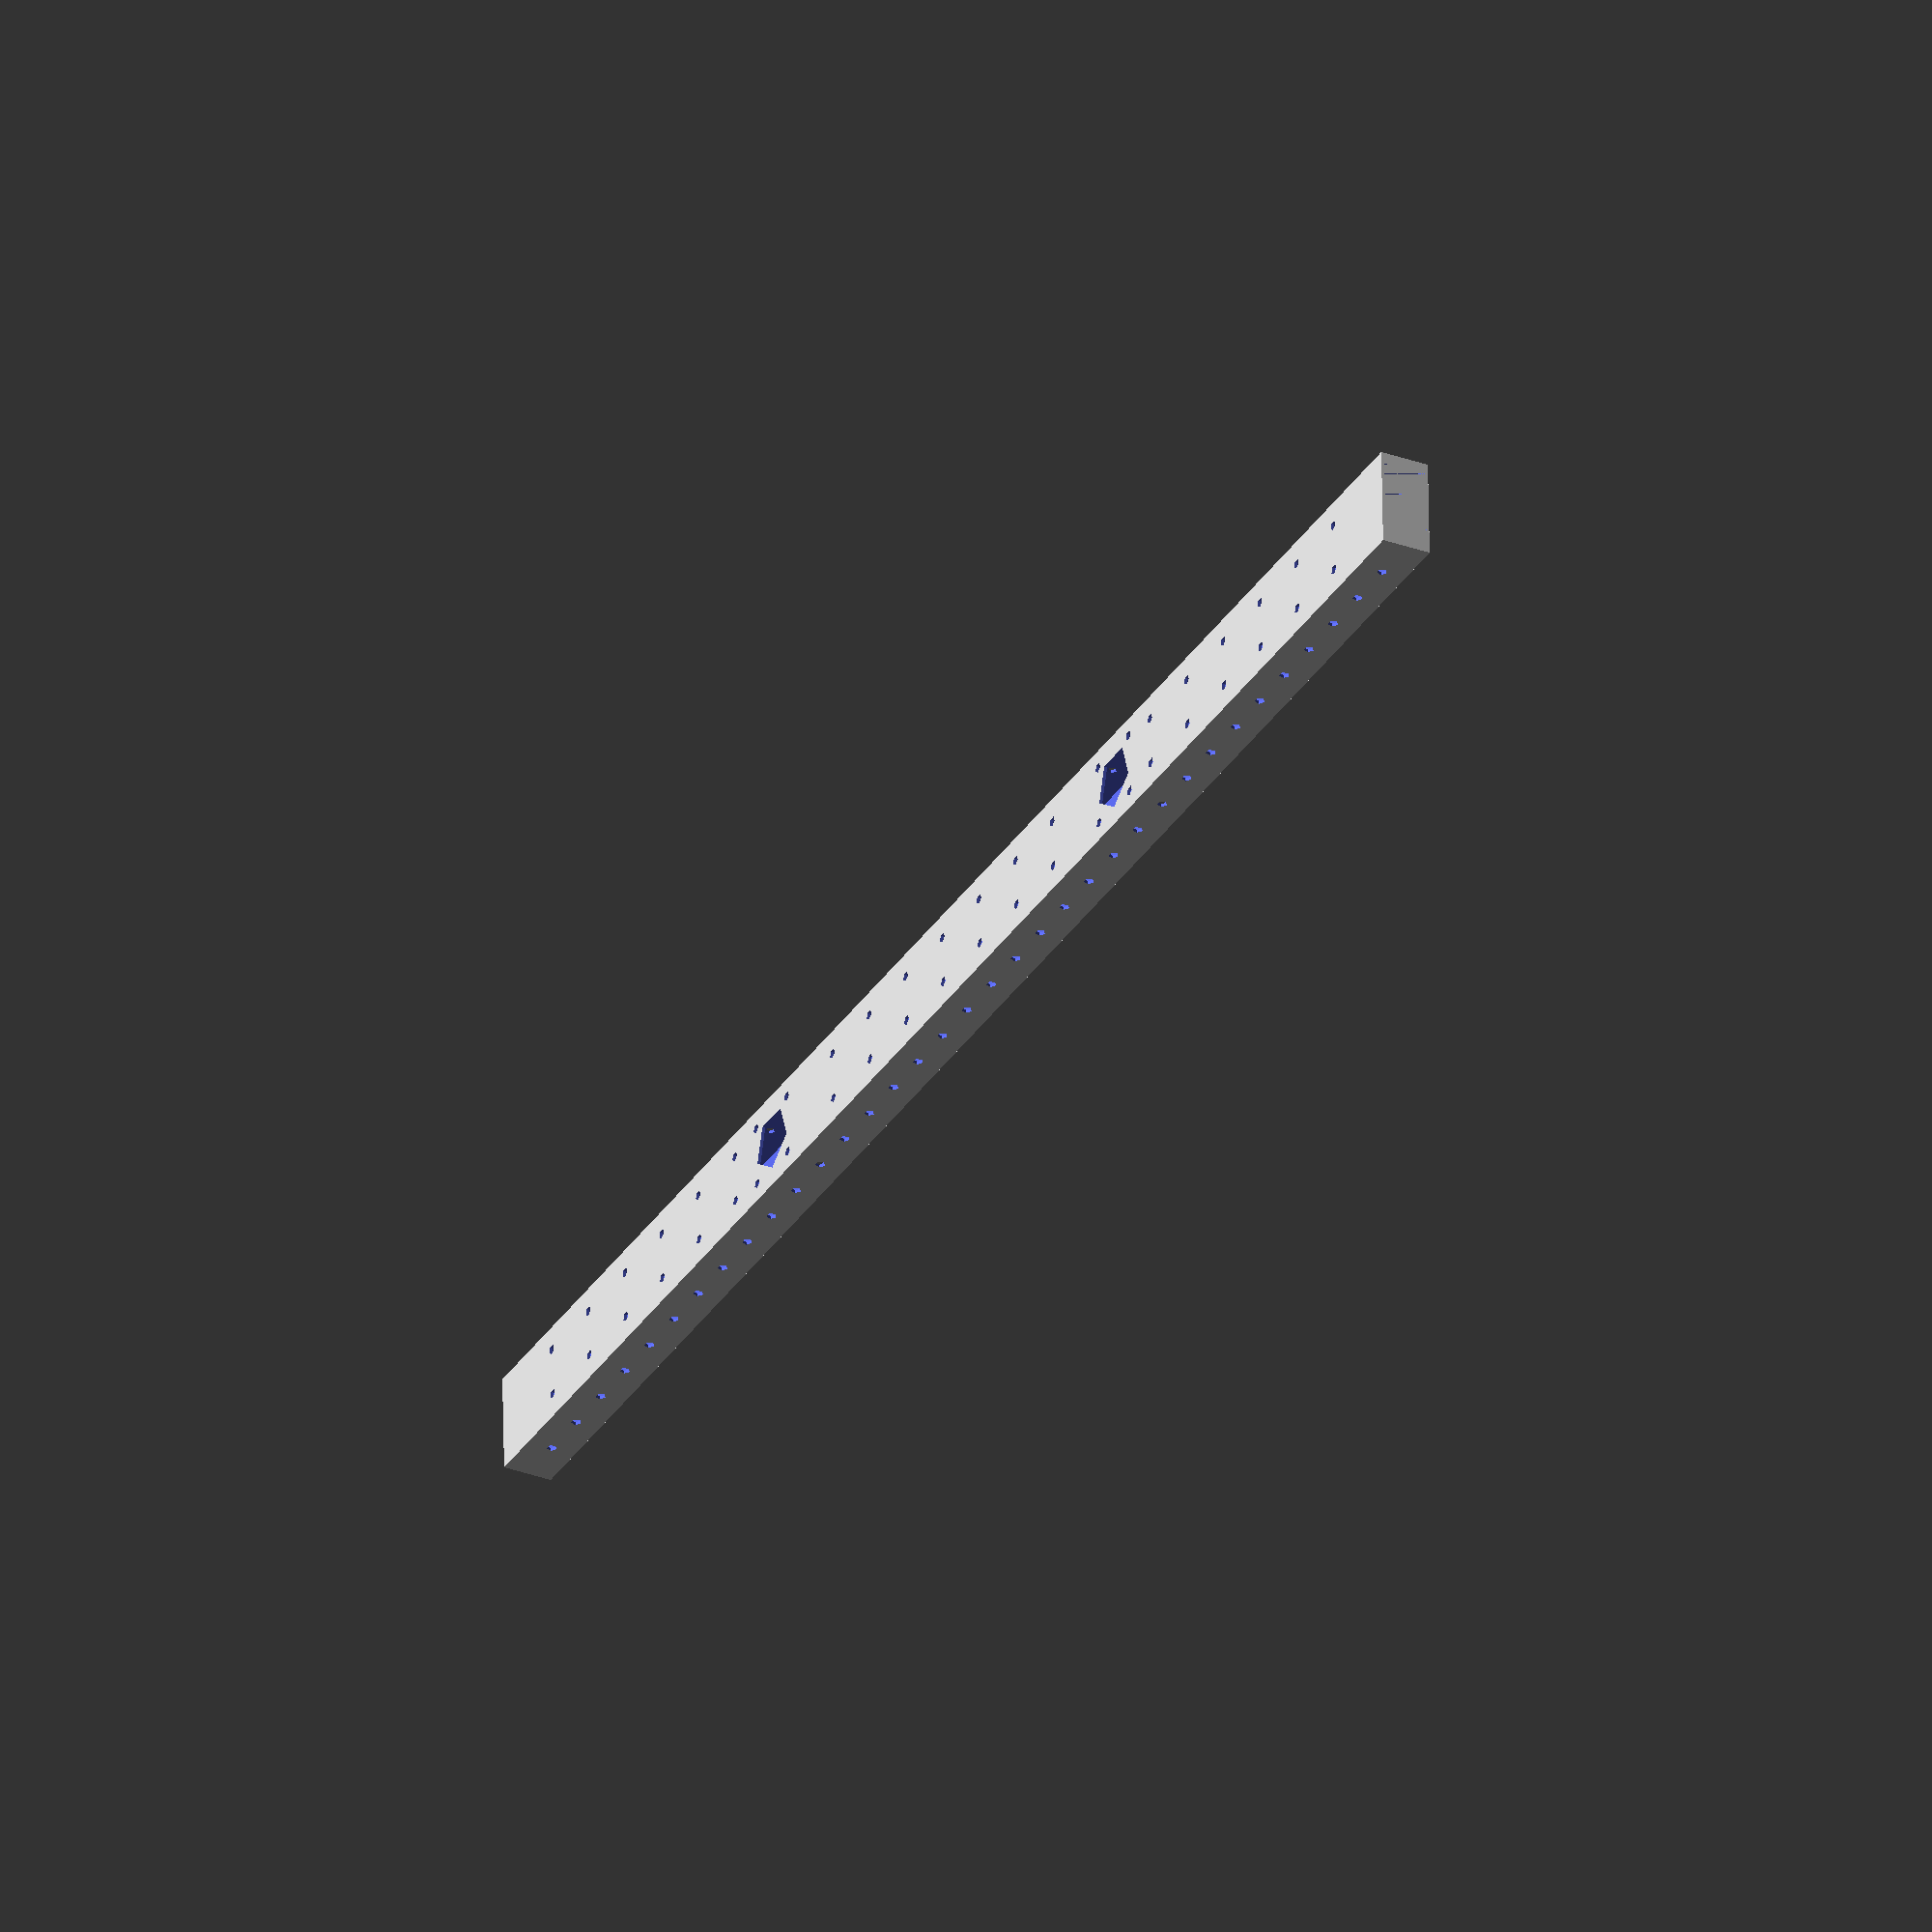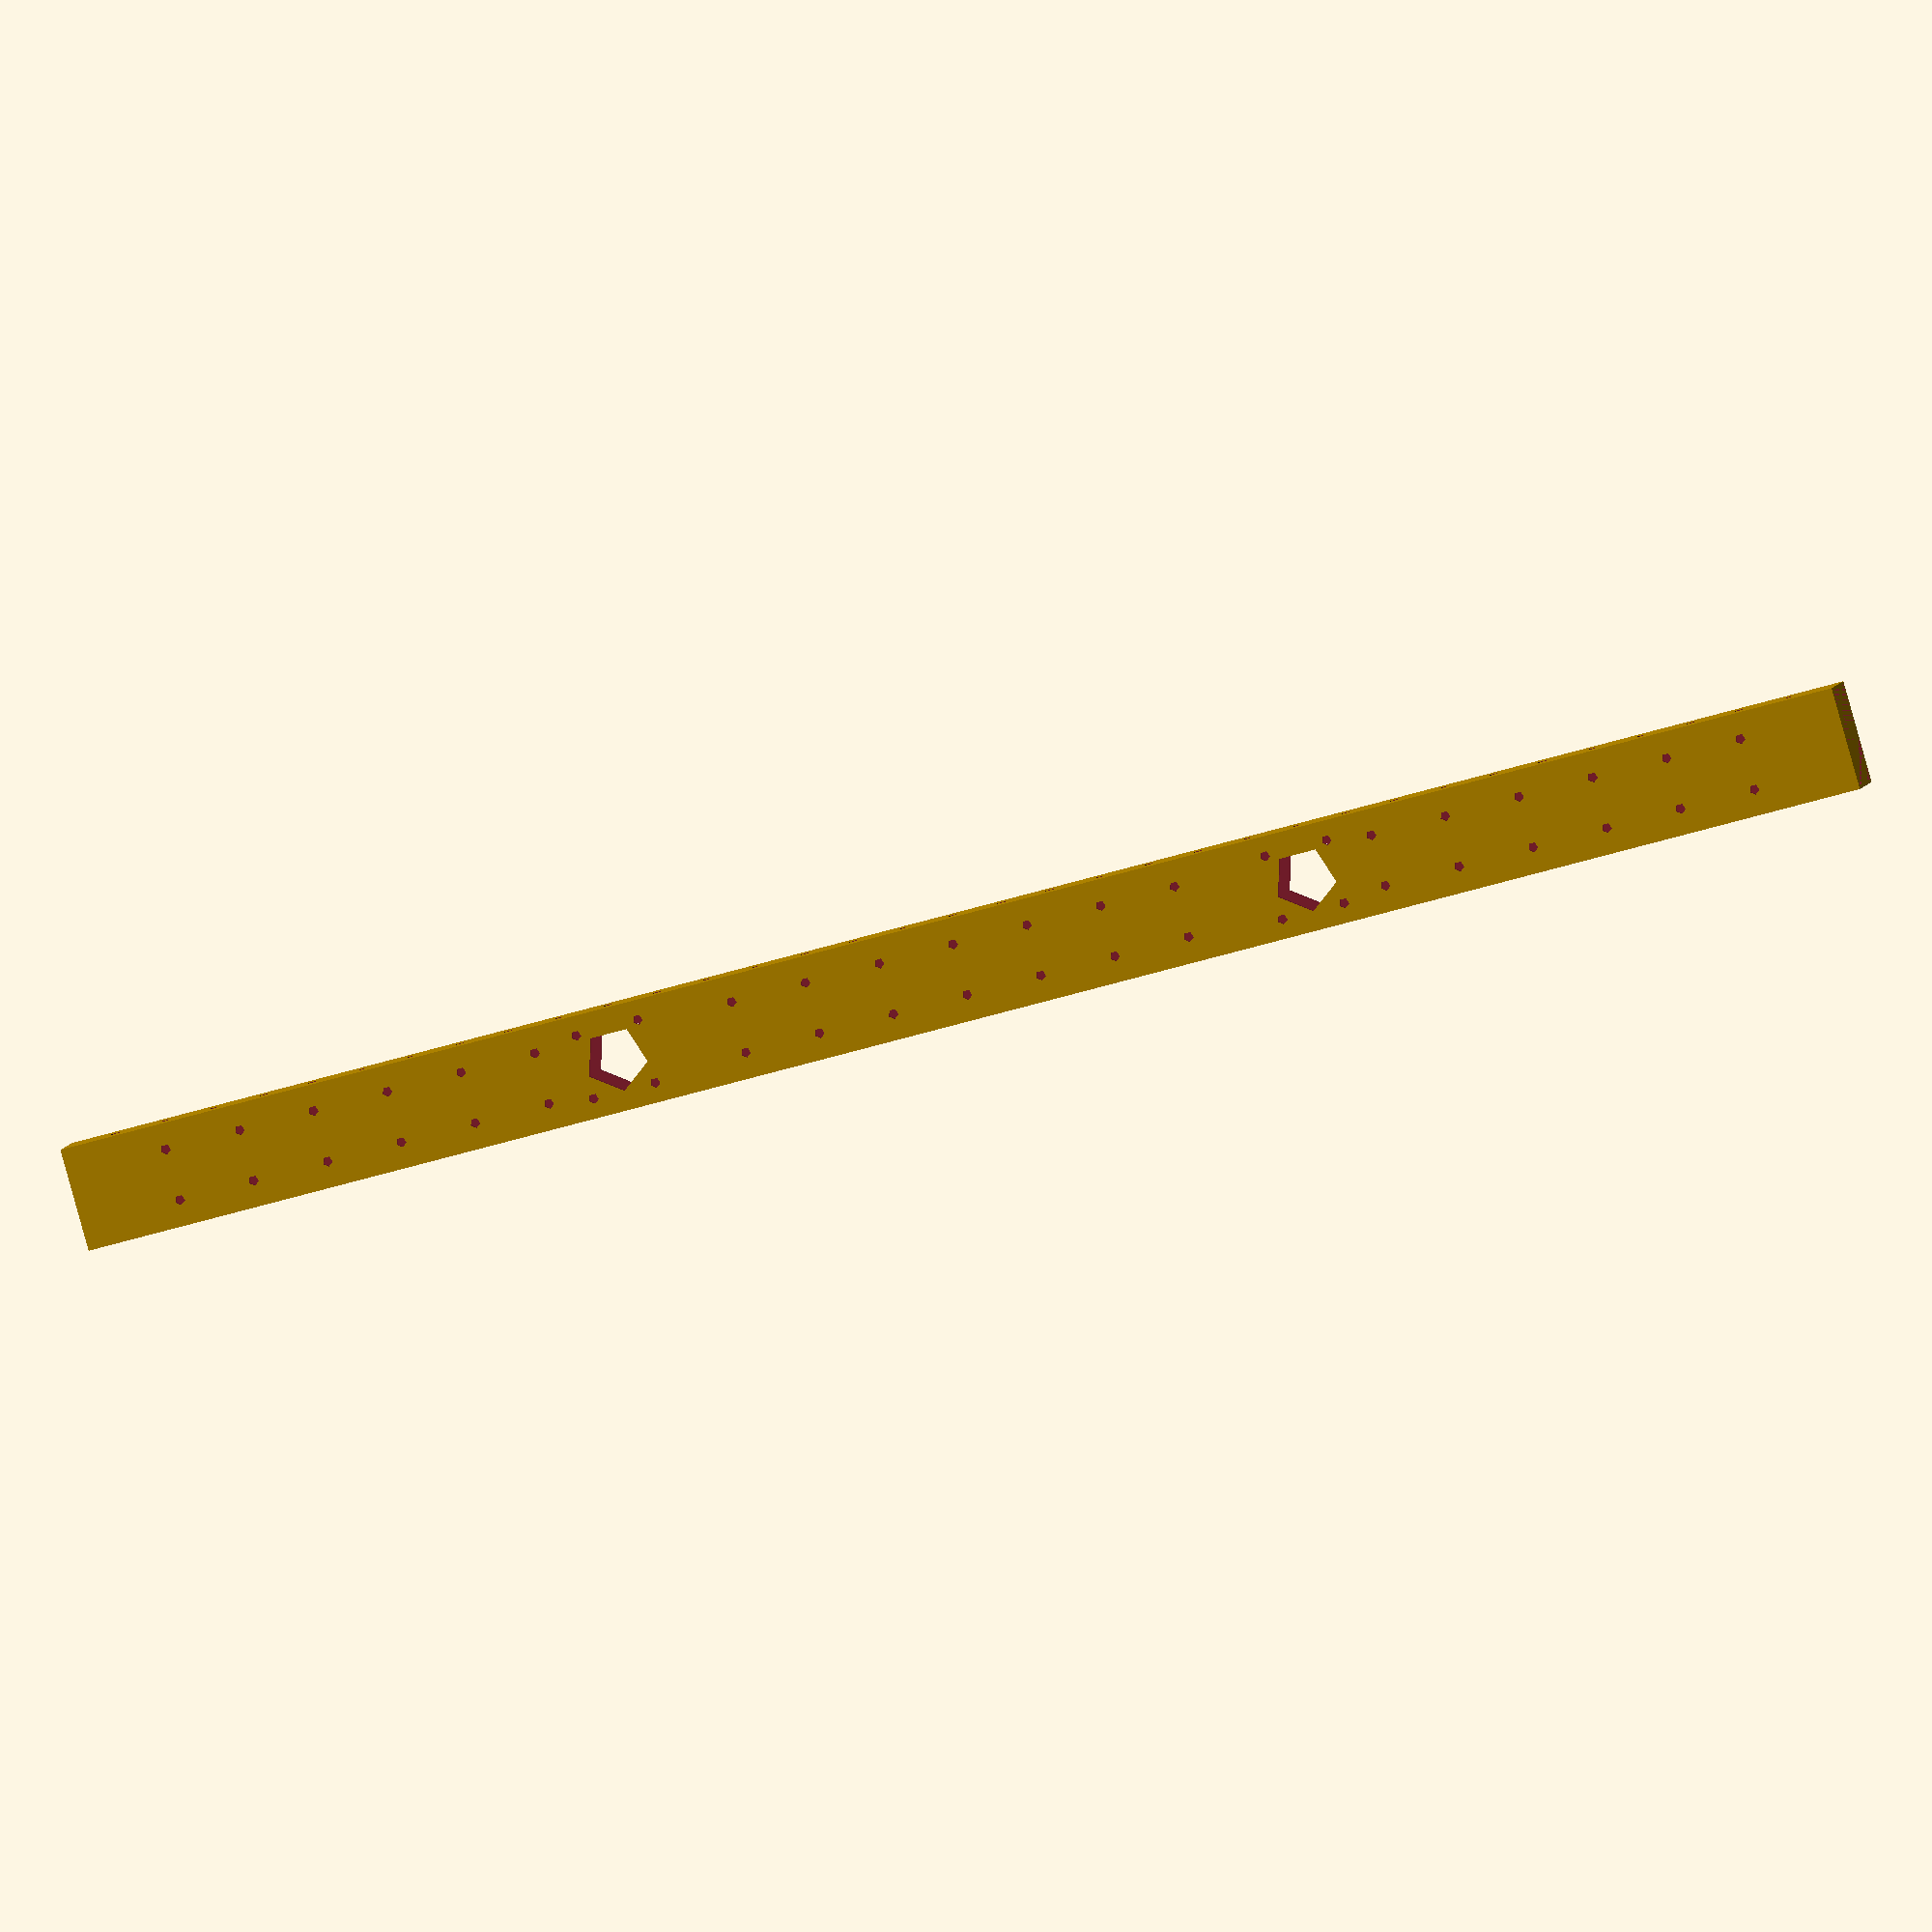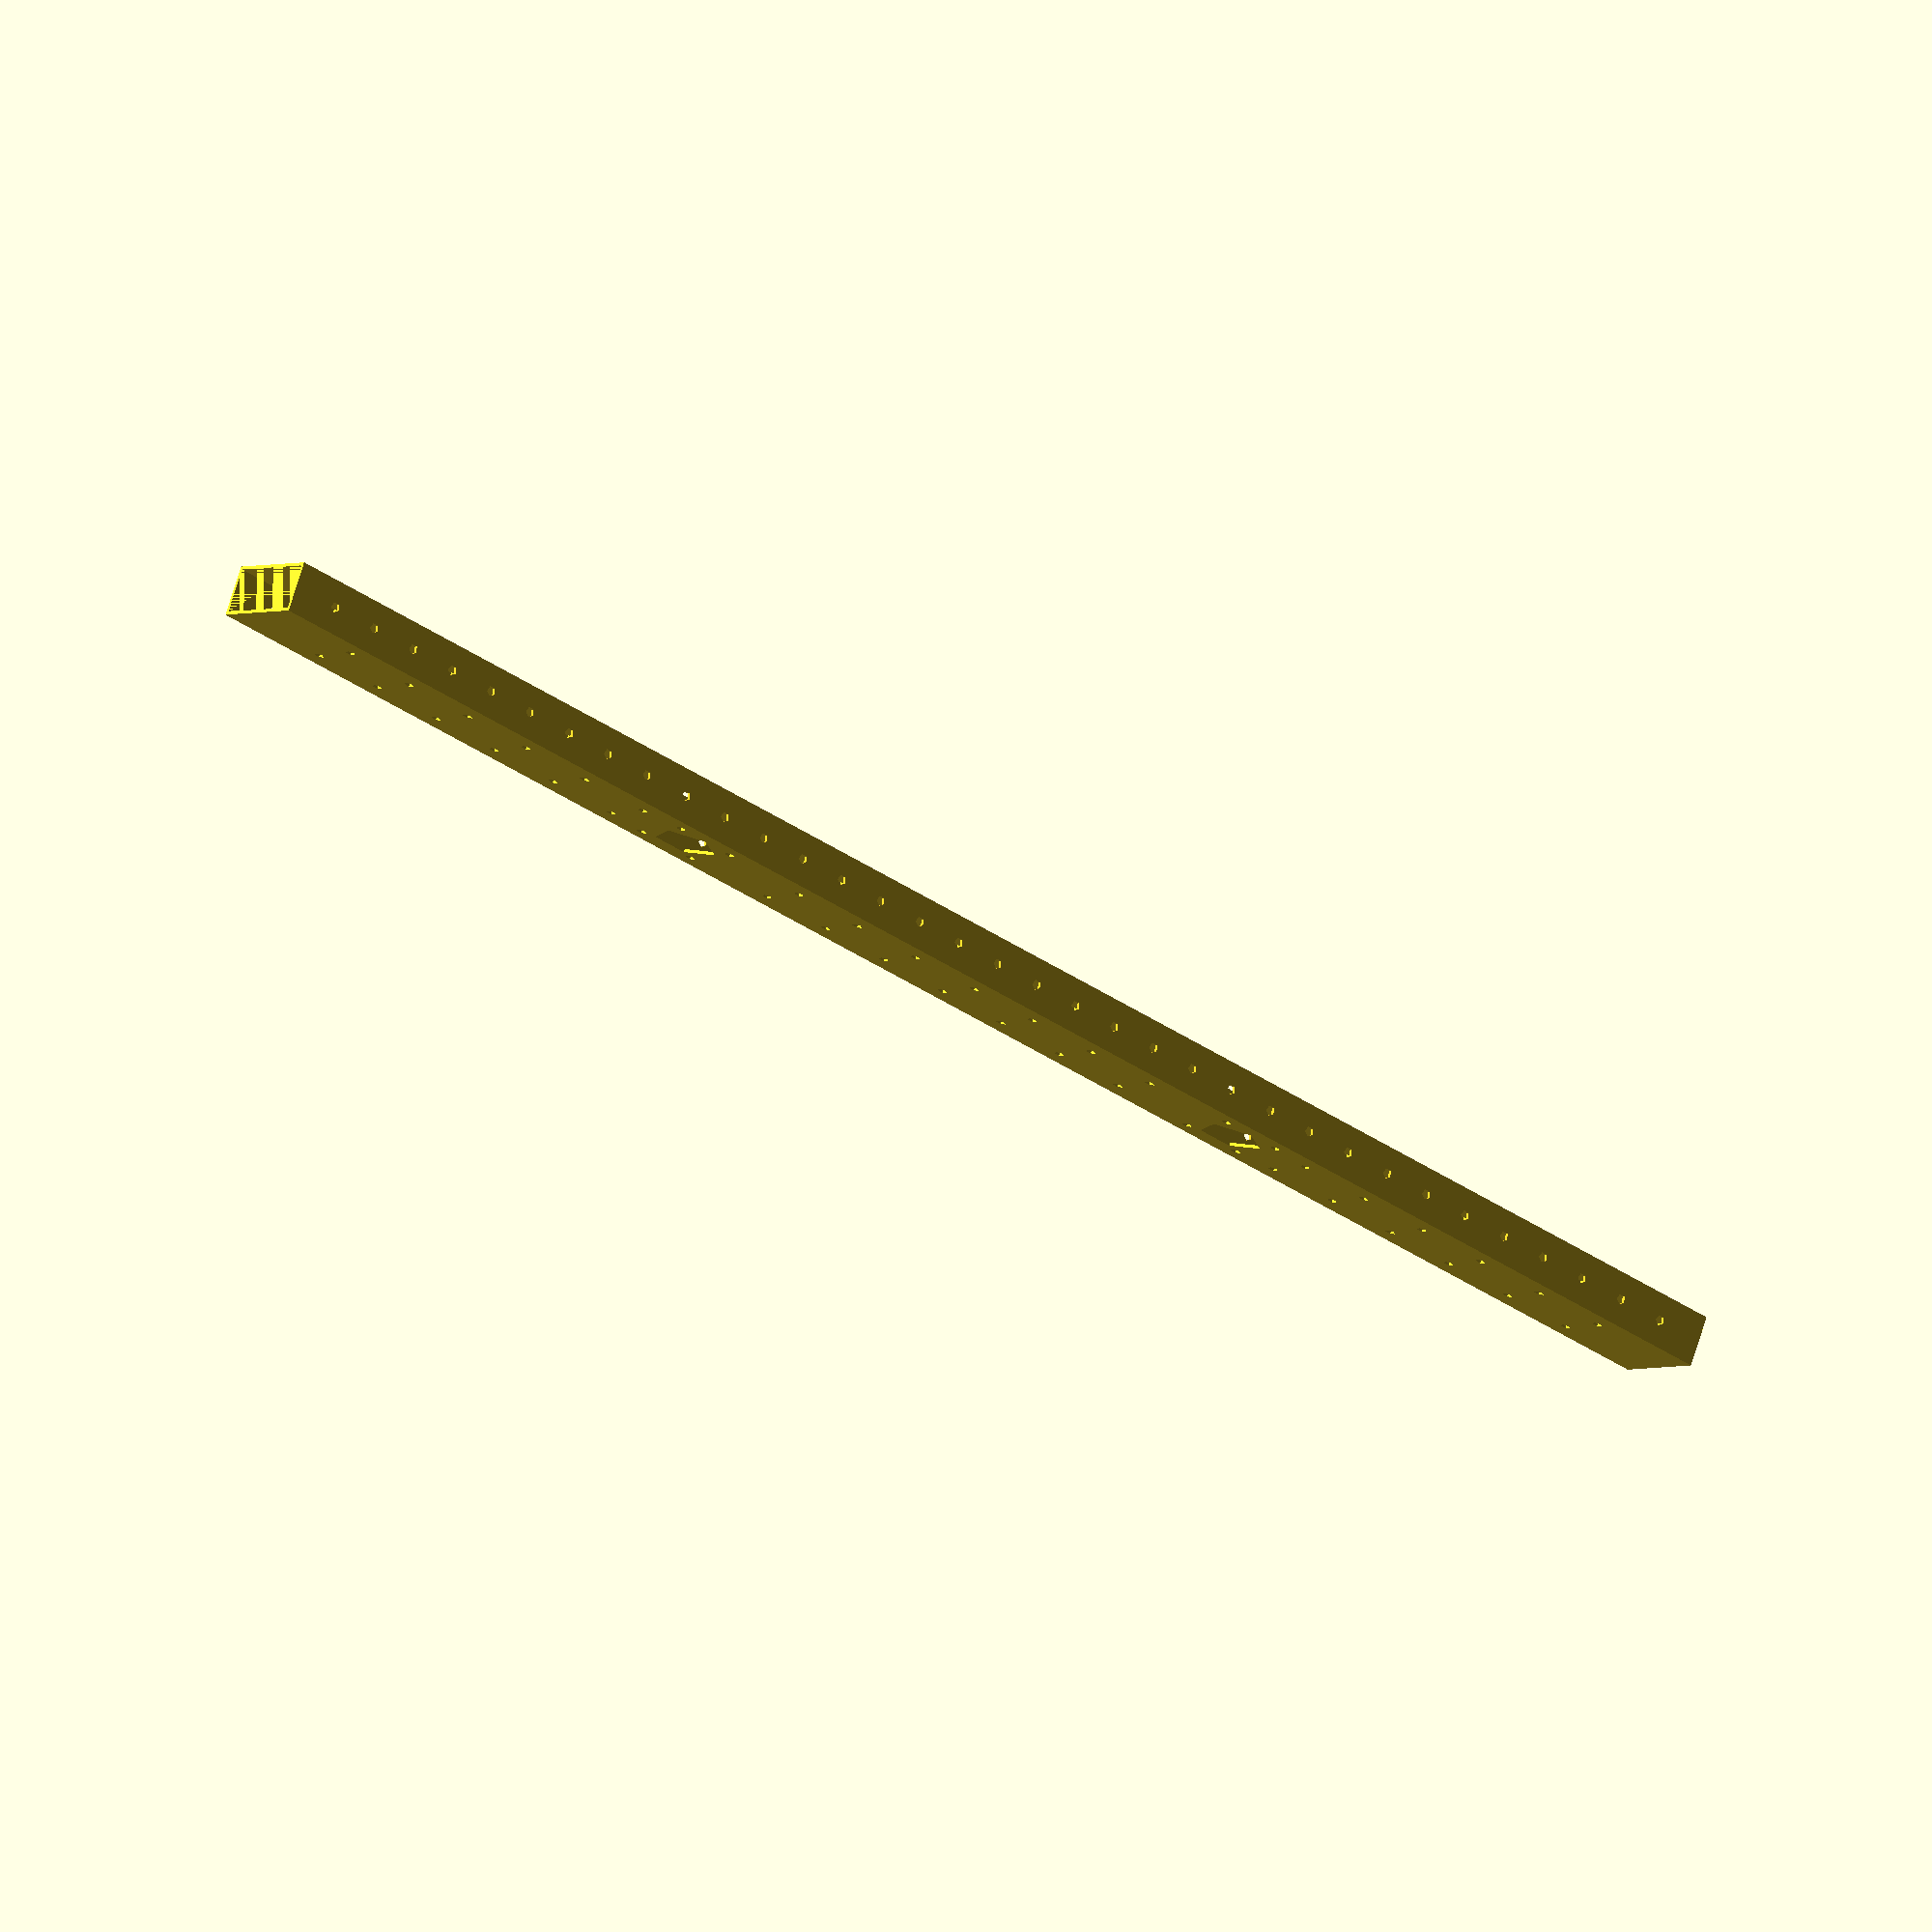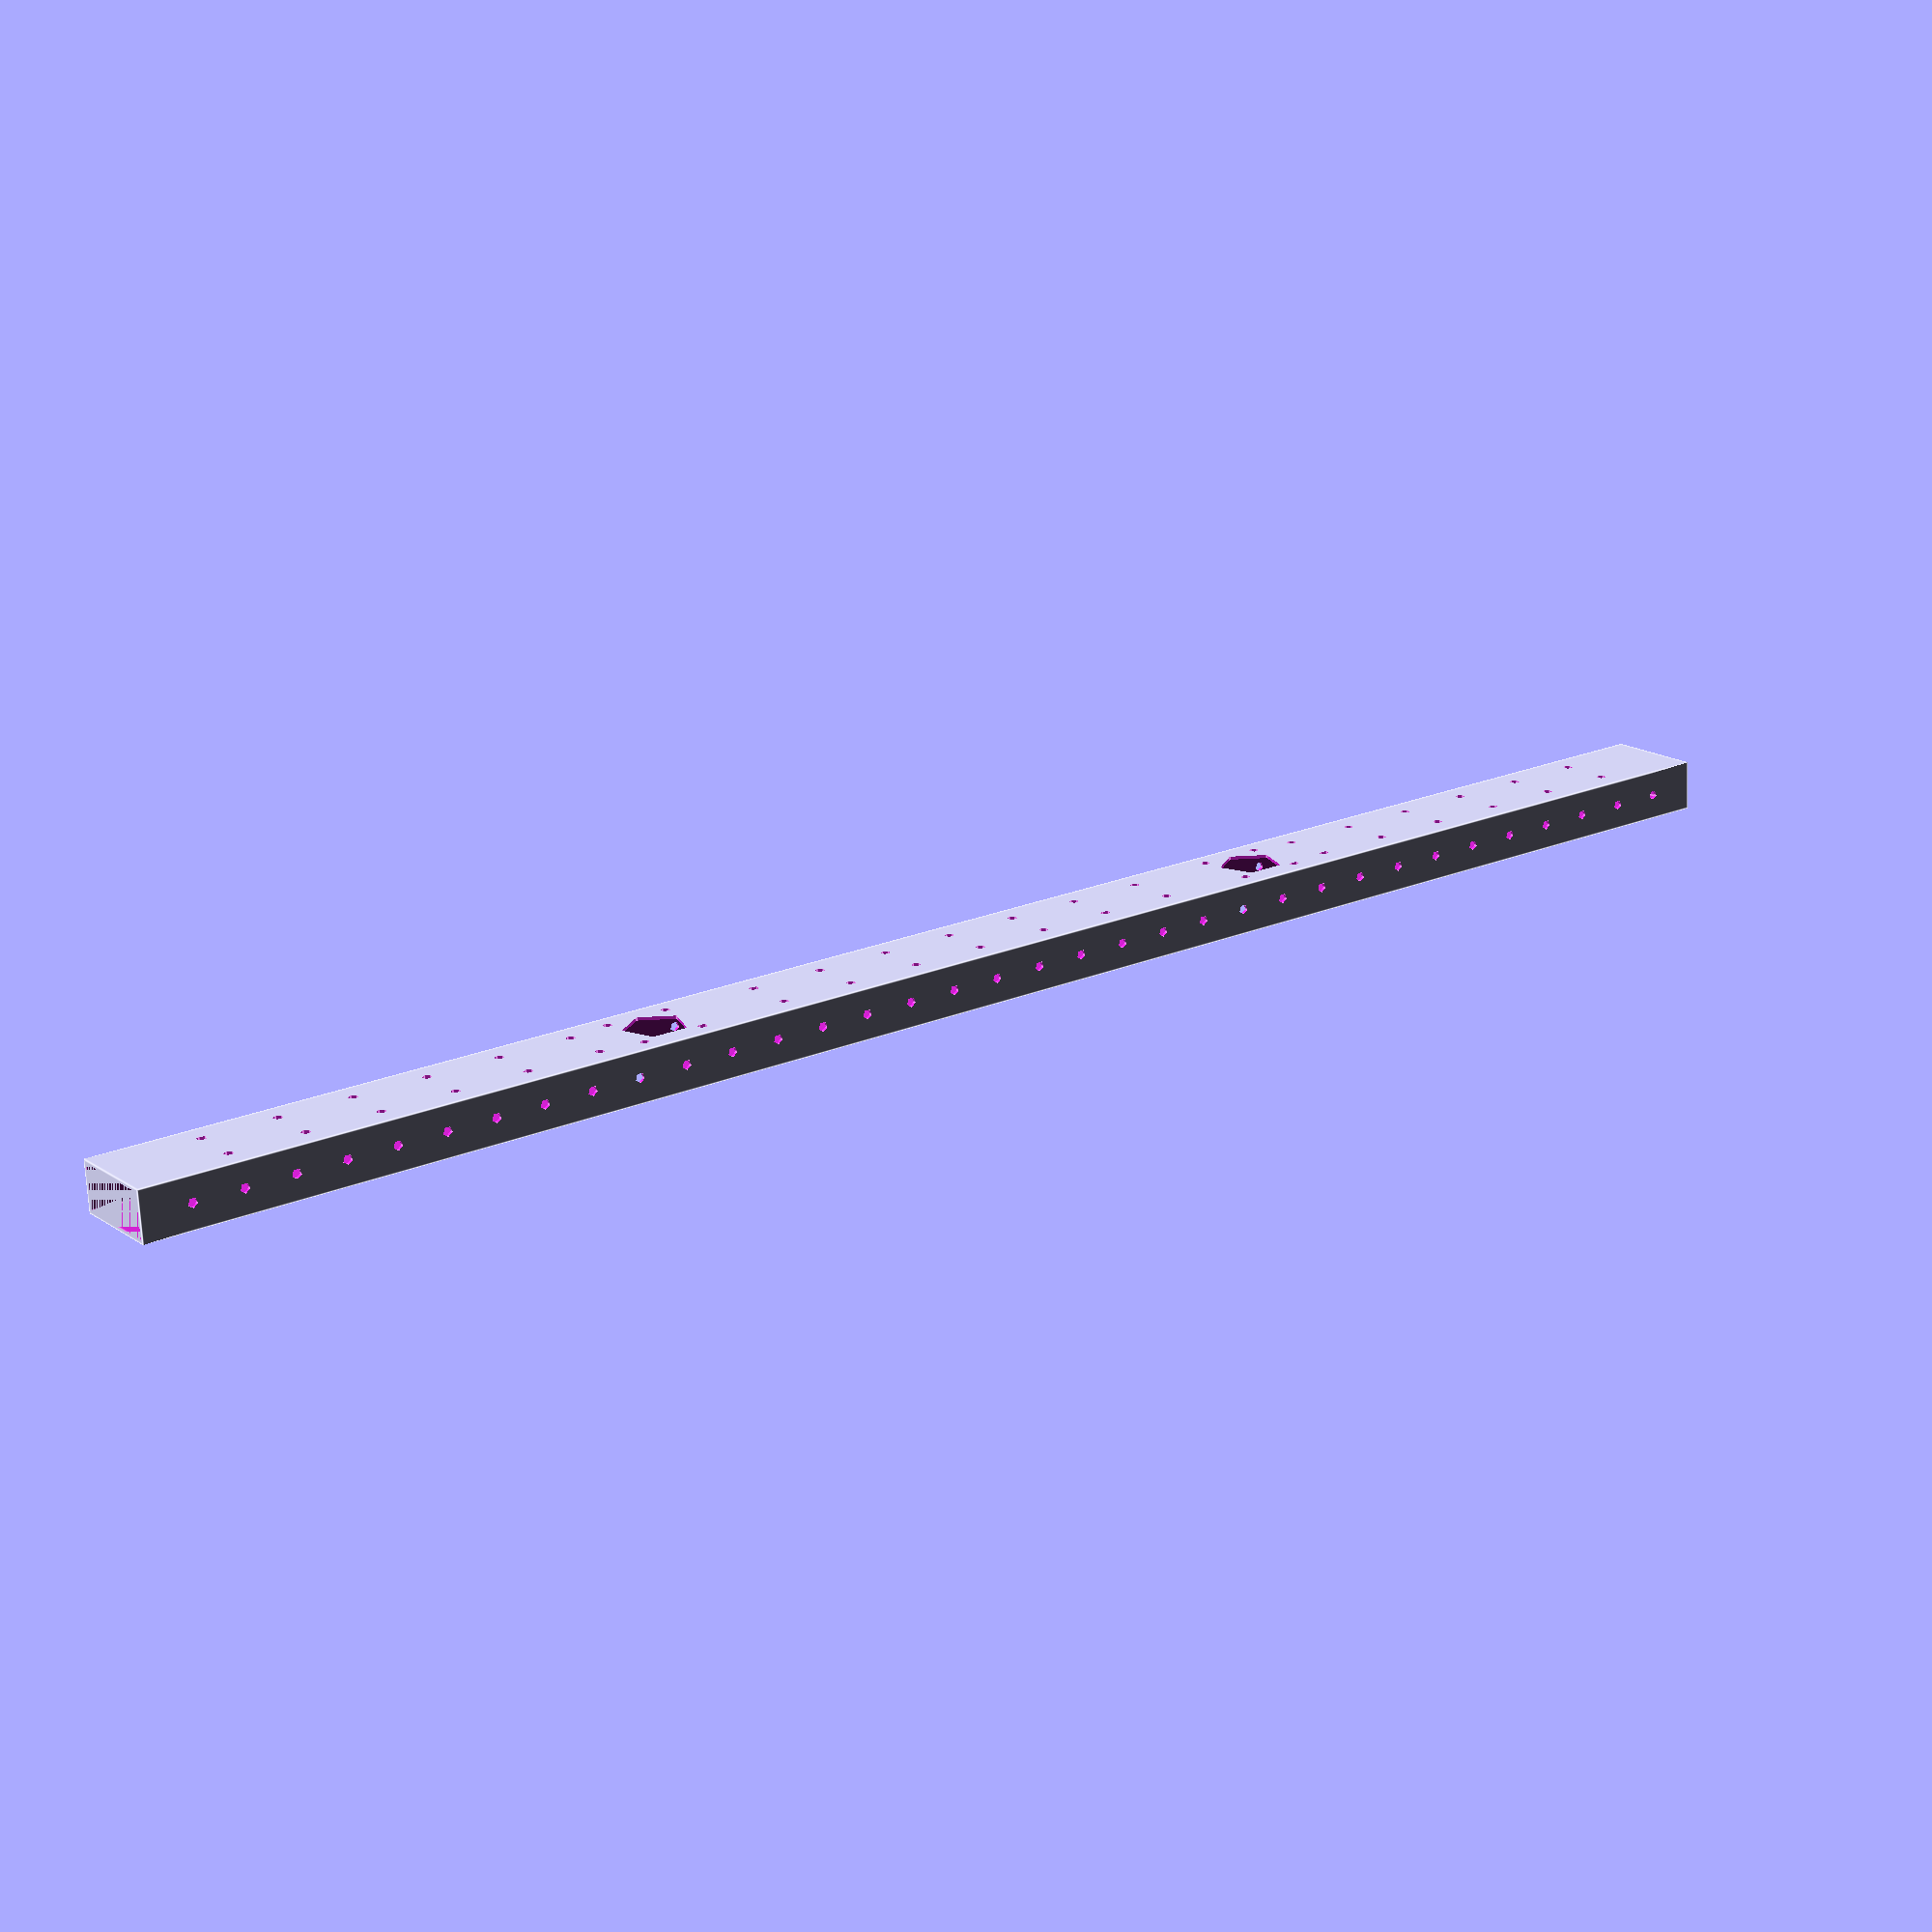
<openscad>
/*[Standard 1836 style West Coast Drive Rail]*/

// Number of wheels:
Wheels = 4;// [4:2:10]
// Diameter of wheels in inches:
WheelSize = 4;
// Overall length of robot:
Robotlength = 36; // [0:0.5:100]
//Center to center distance between each wheel
Centertocenter = 14;

/*[Advanced]*/

//Diameter of bearing/shaft hole:
Bearingsize = 1.25;
//Vertical distance between wheels (Z axis):
wheeldrop = .375;
//Hole Spacing on the top face (Perpendicular to shafts):
TopHolePattern = 1;
//Hole Spacing on side face (Same face as shafts):
SideHolePattern = 1.5;
//Tube thickness:
TubeThickness = .125;
//Chain size:
Pitch = .25;
//Number of teeth on the sprocket:
Teeth = 16;
//Bearing block mount hole spacing (from hole to hole):
BBmounthole = 1.25;
//Hole size for the bearing block mount:
BBmountholesize = .201;

/*[hidden]*/
tubex = 1;
tubey = Robotlength;
tubez = 2;
wps = Wheels/2;
wdps = wheeldrop/2;
holes = 0;
PD = Pitch/sin (180/Teeth);
OD = Pitch*(0.6 + 1/tan((180/Teeth)));

//Figure out chain calculation and put it here


module tube() {
    difference() {
        scale([25.4, 25.4, 25.4]) cube([tubex, tubey, tubez ], center = true);
        scale([25.4, 25.4, 25.4]) cube([tubex-TubeThickness, tubey, tubez-TubeThickness], center = true);
    }
}

module wheelholes() {
    difference() {
        tube();
        if (wps == 2) {
            rotate([0, 90, 0]) scale([25.4, 25.4, 25.4]) translate([0, Centertocenter/2 , 0])
               cylinder(d = Bearingsize, h = 200, center = true);
            rotate([0, 90, 0]) scale([25.4, 25.4, 25.4]) translate([0, -Centertocenter/2, 0])
               cylinder(d = Bearingsize, h = 200, center = true);
        if (BBmounthole > 0) {
            rotate([0, 90, 0]) scale([25.4, 25.4, 25.4]) translate([-BBmounthole/2, BBmounthole/2+Centertocenter/2 , 0])
               cylinder(d = BBmountholesize, h = 200, center = true);
            rotate([0, 90, 0]) scale([25.4, 25.4, 25.4]) translate([+BBmounthole/2, BBmounthole/2+Centertocenter/2 , 0])
               cylinder(d = BBmountholesize, h = 200, center = true);
             rotate([0, 90, 0]) scale([25.4, 25.4, 25.4]) translate([-BBmounthole/2, -BBmounthole/2+Centertocenter/2 , 0])
               cylinder(d = BBmountholesize, h = 200, center = true);
             rotate([0, 90, 0]) scale([25.4, 25.4, 25.4]) translate([+BBmounthole/2, -BBmounthole/2+Centertocenter/2 , 0])
               cylinder(d = BBmountholesize, h = 200, center = true);
            rotate([0, 90, 0]) scale([25.4, 25.4, 25.4]) translate([-BBmounthole/2, BBmounthole/2-Centertocenter/2 , 0])
               cylinder(d = BBmountholesize, h = 200, center = true);
            rotate([0, 90, 0]) scale([25.4, 25.4, 25.4]) translate([+BBmounthole/2, BBmounthole/2-Centertocenter/2 , 0])
               cylinder(d = BBmountholesize, h = 200, center = true);
             rotate([0, 90, 0]) scale([25.4, 25.4, 25.4]) translate([-BBmounthole/2, -BBmounthole/2-Centertocenter/2 , 0])
               cylinder(d = BBmountholesize, h = 200, center = true);
             rotate([0, 90, 0]) scale([25.4, 25.4, 25.4]) translate([+BBmounthole/2, -BBmounthole/2-Centertocenter/2 , 0])
               cylinder(d = BBmountholesize, h = 200, center = true); 
            }
            }
        else if (wps == 3) {
            rotate([0, 90, 0]) scale([25.4, 25.4, 25.4]) translate([0, 0 , 0])
               cylinder(d = Bearingsize, h = 200, center = true);
            rotate([0, 90, 0]) scale([25.4, 25.4, 25.4]) translate([-wdps, sqrt((Centertocenter*Centertocenter)-(wdps*wdps)), 0])
                cylinder(d = Bearingsize, h = 200, center = true);
            rotate([0, 90, 0]) scale([25.4, 25.4, 25.4]) translate([-wdps, -(sqrt((Centertocenter*Centertocenter)-(wdps*wdps))), 0])
                cylinder(d = Bearingsize, h = 200, center = true);
            
        if (BBmounthole > 0) {//holes for bearing block
            rotate([0, 90, 0]) scale([25.4, 25.4, 25.4]) translate([BBmounthole/2,-BBmounthole/2 , 0])
               cylinder(d = BBmountholesize, h = 200, center = true);
            rotate([0, 90, 0]) scale([25.4, 25.4, 25.4]) translate([BBmounthole/2,BBmounthole/2 , 0])
               cylinder(d = BBmountholesize, h = 200, center = true);
            rotate([0, 90, 0]) scale([25.4, 25.4, 25.4]) translate([-BBmounthole/2,-BBmounthole/2 , 0])
               cylinder(d = BBmountholesize, h = 200, center = true);
            rotate([0, 90, 0]) scale([25.4, 25.4, 25.4]) translate([-BBmounthole/2,BBmounthole/2 , 0])
               cylinder(d = BBmountholesize, h = 200, center = true);
                
            rotate([0, 90, 0]) scale([25.4, 25.4, 25.4]) translate([-wdps - BBmounthole/2, -sqrt((Centertocenter*Centertocenter)-(wdps*wdps)) - BBmounthole/2 , 0])
               cylinder(d = BBmountholesize, h = 200, center = true);
            rotate([0, 90, 0]) scale([25.4, 25.4, 25.4]) translate([-wdps + BBmounthole/2, -sqrt((Centertocenter*Centertocenter)-(wdps*wdps)) - BBmounthole/2, 0])
               cylinder(d = BBmountholesize, h = 200, center = true);
            rotate([0, 90, 0]) scale([25.4, 25.4, 25.4]) translate([-wdps + BBmounthole/2, -sqrt((Centertocenter*Centertocenter)-(wdps*wdps)) + BBmounthole/2, 0])
               cylinder(d = BBmountholesize, h = 200, center = true);
            rotate([0, 90, 0]) scale([25.4, 25.4, 25.4]) translate([-wdps + BBmounthole/2, sqrt((Centertocenter*Centertocenter)-(wdps*wdps)) - BBmounthole/2, 0])
               cylinder(d = BBmountholesize, h = 200, center = true);
            rotate([0, 90, 0]) scale([25.4, 25.4, 25.4]) translate([-wdps + BBmounthole/2, sqrt((Centertocenter*Centertocenter)-(wdps*wdps)) + BBmounthole/2, 0])
               cylinder(d = BBmountholesize, h = 200, center = true);
            rotate([0, 90, 0]) scale([25.4, 25.4, 25.4]) translate([-wdps - BBmounthole/2, sqrt((Centertocenter*Centertocenter)-(wdps*wdps)) + BBmounthole/2, 0])
               cylinder(d = BBmountholesize, h = 200, center = true);
            rotate([0, 90, 0]) scale([25.4, 25.4, 25.4]) translate([-wdps - BBmounthole/2, sqrt((Centertocenter*Centertocenter)-(wdps*wdps)) - BBmounthole/2, 0])
               cylinder(d = BBmountholesize, h = 200, center = true);
            rotate([0, 90, 0]) scale([25.4, 25.4, 25.4]) translate([-wdps - BBmounthole/2, -sqrt((Centertocenter*Centertocenter)-(wdps*wdps)) + BBmounthole/2, 0])
               cylinder(d = BBmountholesize, h = 200, center = true);
        }
    }
 
        else if (wps == 4) {
            rotate([0, 90, 0]) scale([25.4, 25.4, 25.4]) translate([wdps, Centertocenter/2, 0])
               cylinder(d = Bearingsize, h = 200, center = true);
            rotate([0, 90, 0]) scale([25.4, 25.4, 25.4]) translate([wdps, -Centertocenter/2, 0])
               cylinder(d = Bearingsize, h = 200, center = true);
            rotate([0, 90, 0]) scale([25.4, 25.4, 25.4]) translate([-wdps, Centertocenter/2+(sqrt((Centertocenter*Centertocenter)-(wdps*wdps))), 0])
               cylinder(d = Bearingsize, h = 200, center = true);
            rotate([0, 90, 0]) scale([25.4, 25.4, 25.4]) translate([-wdps, -Centertocenter/2-(sqrt((Centertocenter*Centertocenter)-(wdps*wdps))), 0])
               cylinder(d = Bearingsize, h = 200, center = true);

            if (BBmounthole > 0) {
            rotate([0, 90, 0]) scale([25.4, 25.4, 25.4]) translate([wdps-BBmounthole/2, BBmounthole/2+Centertocenter/2 , 0])
               cylinder(d = BBmountholesize, h = 200, center = true);
            rotate([0, 90, 0]) scale([25.4, 25.4, 25.4]) translate([wdps+BBmounthole/2, BBmounthole/2+Centertocenter/2 , 0])
               cylinder(d = BBmountholesize, h = 200, center = true);
             rotate([0, 90, 0]) scale([25.4, 25.4, 25.4]) translate([wdps-BBmounthole/2, -BBmounthole/2+Centertocenter/2 , 0])
               cylinder(d = BBmountholesize, h = 200, center = true);
             rotate([0, 90, 0]) scale([25.4, 25.4, 25.4]) translate([wdps+BBmounthole/2, -BBmounthole/2+Centertocenter/2 , 0])
               cylinder(d = BBmountholesize, h = 200, center = true);
            rotate([0, 90, 0]) scale([25.4, 25.4, 25.4]) translate([wdps-BBmounthole/2, BBmounthole/2-Centertocenter/2 , 0])
               cylinder(d = BBmountholesize, h = 200, center = true);
            rotate([0, 90, 0]) scale([25.4, 25.4, 25.4]) translate([wdps+BBmounthole/2, BBmounthole/2-Centertocenter/2 , 0])
               cylinder(d = BBmountholesize, h = 200, center = true);
             rotate([0, 90, 0]) scale([25.4, 25.4, 25.4]) translate([wdps-BBmounthole/2, -BBmounthole/2-Centertocenter/2 , 0])
               cylinder(d = BBmountholesize, h = 200, center = true);
             rotate([0, 90, 0]) scale([25.4, 25.4, 25.4]) translate([wdps+BBmounthole/2, -BBmounthole/2-Centertocenter/2 , 0])
               cylinder(d = BBmountholesize, h = 200, center = true);                

            rotate([0, 90, 0]) scale([25.4, 25.4, 25.4]) translate([-wdps-BBmounthole/2, BBmounthole/2+Centertocenter/2+(sqrt((Centertocenter*Centertocenter)-(wdps*wdps))), 0])
               cylinder(d = BBmountholesize, h = 200, center = true);
            rotate([0, 90, 0]) scale([25.4, 25.4, 25.4]) translate([-wdps+BBmounthole/2, BBmounthole/2+Centertocenter/2+(sqrt((Centertocenter*Centertocenter)-(wdps*wdps))), 0])
               cylinder(d = BBmountholesize, h = 200, center = true);
             rotate([0, 90, 0]) scale([25.4, 25.4, 25.4]) translate([-wdps-BBmounthole/2, -BBmounthole/2+Centertocenter/2+(sqrt((Centertocenter*Centertocenter)-(wdps*wdps))), 0])
               cylinder(d = BBmountholesize, h = 200, center = true);
             rotate([0, 90, 0]) scale([25.4, 25.4, 25.4]) translate([-wdps+BBmounthole/2, -BBmounthole/2+Centertocenter/2+(sqrt((Centertocenter*Centertocenter)-(wdps*wdps))), 0])
               cylinder(d = BBmountholesize, h = 200, center = true);
            rotate([0, 90, 0]) scale([25.4, 25.4, 25.4]) translate([-wdps-BBmounthole/2, BBmounthole/2-Centertocenter/2-(sqrt((Centertocenter*Centertocenter)-(wdps*wdps))), 0])
               cylinder(d = BBmountholesize, h = 200, center = true);
            rotate([0, 90, 0]) scale([25.4, 25.4, 25.4]) translate([-wdps+BBmounthole/2, BBmounthole/2-Centertocenter/2-(sqrt((Centertocenter*Centertocenter)-(wdps*wdps))), 0])
               cylinder(d = BBmountholesize, h = 200, center = true);
             rotate([0, 90, 0]) scale([25.4, 25.4, 25.4]) translate([-wdps-BBmounthole/2, -BBmounthole/2-Centertocenter/2-(sqrt((Centertocenter*Centertocenter)-(wdps*wdps))), 0])
               cylinder(d = BBmountholesize, h = 200, center = true);
             rotate([0, 90, 0]) scale([25.4, 25.4, 25.4]) translate([-wdps+BBmounthole/2, -BBmounthole/2-Centertocenter/2-(sqrt((Centertocenter*Centertocenter)-(wdps*wdps))), 0])
               cylinder(d = BBmountholesize, h = 200, center = true);                     
            }
        }
        else if (wps == 5) {
            rotate([0, 90, 0]) scale([25.4, 25.4, 25.4]) translate([wdps, 0, 0])
               cylinder(d = Bearingsize, h = 200, center = true);
            rotate([0, 90, 0]) scale([25.4, 25.4, 25.4]) translate([0, (sqrt((Centertocenter*Centertocenter)-(wdps*wdps))), 0])
               cylinder(d = Bearingsize, h = 200, center = true);
            rotate([0, 90, 0]) scale([25.4, 25.4, 25.4]) translate([0, -(sqrt((Centertocenter*Centertocenter)-(wdps*wdps))), 0])
               cylinder(d = Bearingsize, h = 200, center = true);
            rotate([0, 90, 0]) scale([25.4, 25.4, 25.4]) translate([-wdps, (sqrt((Centertocenter*Centertocenter)-(wdps*wdps)))+(sqrt((Centertocenter*Centertocenter)-(wdps*wdps))), 0])
               cylinder(d = Bearingsize, h = 200, center = true);
            rotate([0, 90, 0]) scale([25.4, 25.4, 25.4]) translate([-wdps, -(sqrt((Centertocenter*Centertocenter)-(wdps*wdps)))-(sqrt((Centertocenter*Centertocenter)-(wdps*wdps))), 0])
               cylinder(d = Bearingsize, h = 200, center = true);
            
      if (BBmounthole > 0) {
            rotate([0, 90, 0]) scale([25.4, 25.4, 25.4]) translate([wdps - BBmounthole/2, -BBmounthole/2 , 0])
               cylinder(d = BBmountholesize, h = 200, center = true);
            rotate([0, 90, 0]) scale([25.4, 25.4, 25.4]) translate([wdps + BBmounthole/2, -BBmounthole/2 , 0])
               cylinder(d = BBmountholesize, h = 200, center = true);
            rotate([0, 90, 0]) scale([25.4, 25.4, 25.4]) translate([wdps - BBmounthole/2, BBmounthole/2 , 0])
               cylinder(d = BBmountholesize, h = 200, center = true);
            rotate([0, 90, 0]) scale([25.4, 25.4, 25.4]) translate([wdps + BBmounthole/2, BBmounthole/2 , 0])
               cylinder(d = BBmountholesize, h = 200, center = true);

            rotate([0, 90, 0]) scale([25.4, 25.4, 25.4]) translate([-BBmounthole/2, BBmounthole/2+(sqrt((Centertocenter*Centertocenter)-(wdps*wdps))) , 0])
               cylinder(d = BBmountholesize, h = 200, center = true);
            rotate([0, 90, 0]) scale([25.4, 25.4, 25.4]) translate([BBmounthole/2, BBmounthole/2-(sqrt((Centertocenter*Centertocenter)-(wdps*wdps))) , 0])
               cylinder(d = BBmountholesize, h = 200, center = true);
            rotate([0, 90, 0]) scale([25.4, 25.4, 25.4]) translate([-BBmounthole/2, -BBmounthole/2-(sqrt((Centertocenter*Centertocenter)-(wdps*wdps))) , 0])
               cylinder(d = BBmountholesize, h = 200, center = true);
            rotate([0, 90, 0]) scale([25.4, 25.4, 25.4]) translate([BBmounthole/2, -BBmounthole/2+(sqrt((Centertocenter*Centertocenter)-(wdps*wdps))) , 0])
               cylinder(d = BBmountholesize, h = 200, center = true);
            rotate([0, 90, 0]) scale([25.4, 25.4, 25.4]) translate([-BBmounthole/2, -BBmounthole/2+(sqrt((Centertocenter*Centertocenter)-(wdps*wdps))) , 0])
               cylinder(d = BBmountholesize, h = 200, center = true);
            rotate([0, 90, 0]) scale([25.4, 25.4, 25.4]) translate([BBmounthole/2, -BBmounthole/2-(sqrt((Centertocenter*Centertocenter)-(wdps*wdps))) , 0])
               cylinder(d = BBmountholesize, h = 200, center = true);
            rotate([0, 90, 0]) scale([25.4, 25.4, 25.4]) translate([-BBmounthole/2, BBmounthole/2-(sqrt((Centertocenter*Centertocenter)-(wdps*wdps))) , 0])
               cylinder(d = BBmountholesize, h = 200, center = true);
            rotate([0, 90, 0]) scale([25.4, 25.4, 25.4]) translate([BBmounthole/2, BBmounthole/2+(sqrt((Centertocenter*Centertocenter)-(wdps*wdps))) , 0])
               cylinder(d = BBmountholesize, h = 200, center = true);
          
            rotate([0, 90, 0]) scale([25.4, 25.4, 25.4]) translate([-wdps-BBmounthole/2, BBmounthole/2+(sqrt((Centertocenter*Centertocenter)-(wdps*wdps)))*2 , 0])
               cylinder(d = BBmountholesize, h = 200, center = true);
            rotate([0, 90, 0]) scale([25.4, 25.4, 25.4]) translate([-wdps + BBmounthole/2, BBmounthole/2-(sqrt((Centertocenter*Centertocenter)-(wdps*wdps)))*2 , 0])
               cylinder(d = BBmountholesize, h = 200, center = true);
            rotate([0, 90, 0]) scale([25.4, 25.4, 25.4]) translate([-wdps-BBmounthole/2, -BBmounthole/2-(sqrt((Centertocenter*Centertocenter)-(wdps*wdps)))*2 , 0])
               cylinder(d = BBmountholesize, h = 200, center = true);
            rotate([0, 90, 0]) scale([25.4, 25.4, 25.4]) translate([-wdps+BBmounthole/2, -BBmounthole/2+(sqrt((Centertocenter*Centertocenter)-(wdps*wdps)))*2 , 0])
               cylinder(d = BBmountholesize, h = 200, center = true);
            rotate([0, 90, 0]) scale([25.4, 25.4, 25.4]) translate([-wdps-BBmounthole/2, -BBmounthole/2+(sqrt((Centertocenter*Centertocenter)-(wdps*wdps)))*2 , 0])
               cylinder(d = BBmountholesize, h = 200, center = true);
            rotate([0, 90, 0]) scale([25.4, 25.4, 25.4]) translate([-wdps+BBmounthole/2, -BBmounthole/2-(sqrt((Centertocenter*Centertocenter)-(wdps*wdps)))*2 , 0])
               cylinder(d = BBmountholesize, h = 200, center = true);
            rotate([0, 90, 0]) scale([25.4, 25.4, 25.4]) translate([-wdps-BBmounthole/2, BBmounthole/2-(sqrt((Centertocenter*Centertocenter)-(wdps*wdps)))*2 , 0])
               cylinder(d = BBmountholesize, h = 200, center = true);
            rotate([0, 90, 0]) scale([25.4, 25.4, 25.4]) translate([-wdps+BBmounthole/2, BBmounthole/2+(sqrt((Centertocenter*Centertocenter)-(wdps*wdps)))*2 , 0])
               cylinder(d = BBmountholesize, h = 200, center = true);
          
                }
            }       
        }
    }



module topholes() {
    if (TopHolePattern > 0) {
        difference() {
            wheelholes();
            for (holes =[0:TopHolePattern:Robotlength/2-TopHolePattern]) {
            scale([25.4, 25.4, 25.4]) translate([0, holes, 0])
               cylinder(d = .201, h = 5, center = true);
            scale([25.4, 25.4, 25.4]) translate([0, -holes, 0])
               cylinder(d = .201, h = 5, center = true);
            }   
        }
    }   
 }
 module holes() {
     if (SideHolePattern > 0) {
         difference() {   
            topholes(); 
             if (wps == 2) {
                 for (holes =[0:SideHolePattern:Centertocenter/2-SideHolePattern]) {
                    rotate([0, 90, 0]) scale([25.4, 25.4, 25.4]) translate([0.5, holes, 0])
                        cylinder(d = .201, h = 5, center = true);
                    rotate([0, 90, 0]) scale([25.4, 25.4, 25.4]) translate([-0.5, -holes, 0])
                        cylinder(d = .201, h = 5, center = true);
                    rotate([0, 90, 0]) scale([25.4, 25.4, 25.4]) translate([0.5, -holes, 0])
                        cylinder(d = .201, h = 5, center = true);
                    rotate([0, 90, 0]) scale([25.4, 25.4, 25.4]) translate([-0.5, holes, 0])
                        cylinder(d = .201, h = 5, center = true);
             }
                              for (holes =[Centertocenter/2+SideHolePattern:SideHolePattern:Robotlength/2-SideHolePattern/2]) {
                    rotate([0, 90, 0]) scale([25.4, 25.4, 25.4]) translate([0.5, holes, 0])
                        cylinder(d = .201, h = 5, center = true);
                    rotate([0, 90, 0]) scale([25.4, 25.4, 25.4]) translate([-0.5, -holes, 0])
                        cylinder(d = .201, h = 5, center = true);
                    rotate([0, 90, 0]) scale([25.4, 25.4, 25.4]) translate([0.5, -holes, 0])
                        cylinder(d = .201, h = 5, center = true);
                    rotate([0, 90, 0]) scale([25.4, 25.4, 25.4]) translate([-0.5, holes, 0])
                        cylinder(d = .201, h = 5, center = true);
                              }
         }
             else if (wps == 3) {
                for (holes =[SideHolePattern:SideHolePattern:sqrt((Centertocenter*Centertocenter)-(wdps*wdps))-SideHolePattern]) {
                    rotate([0, 90, 0]) scale([25.4, 25.4, 25.4]) translate([0.5, holes, 0])
                        cylinder(d = .201, h = 5, center = true);
                    rotate([0, 90, 0]) scale([25.4, 25.4, 25.4]) translate([-0.5, -holes, 0])
                        cylinder(d = .201, h = 5, center = true);
                    rotate([0, 90, 0]) scale([25.4, 25.4, 25.4]) translate([0.5, -holes, 0])
                        cylinder(d = .201, h = 5, center = true);
                    rotate([0, 90, 0]) scale([25.4, 25.4, 25.4]) translate([-0.5, holes, 0])
                        cylinder(d = .201, h = 5, center = true);
                }
               for (holes =[sqrt((Centertocenter*Centertocenter)-(wdps*wdps))+SideHolePattern:SideHolePattern:Robotlength/2-SideHolePattern/2]) {
                    rotate([0, 90, 0]) scale([25.4, 25.4, 25.4]) translate([0.5, holes, 0])
                        cylinder(d = .201, h = 5, center = true);
                    rotate([0, 90, 0]) scale([25.4, 25.4, 25.4]) translate([-0.5, -holes, 0])
                        cylinder(d = .201, h = 5, center = true);
                    rotate([0, 90, 0]) scale([25.4, 25.4, 25.4]) translate([0.5, -holes, 0])
                        cylinder(d = .201, h = 5, center = true);
                    rotate([0, 90, 0]) scale([25.4, 25.4, 25.4]) translate([-0.5, holes, 0])
               cylinder(d = .201, h = 5, center = true);
               }
            }
            else if (wps == 5) {
              for (holes =[SideHolePattern:SideHolePattern:sqrt((Centertocenter*Centertocenter)-(wdps*wdps))-SideHolePattern]) {
                    rotate([0, 90, 0]) scale([25.4, 25.4, 25.4]) translate([0.5, holes, 0])
                        cylinder(d = .201, h = 5, center = true);
                    rotate([0, 90, 0]) scale([25.4, 25.4, 25.4]) translate([-0.5, -holes, 0])
                        cylinder(d = .201, h = 5, center = true);
                    rotate([0, 90, 0]) scale([25.4, 25.4, 25.4]) translate([0.5, -holes, 0])
                        cylinder(d = .201, h = 5, center = true);
                    rotate([0, 90, 0]) scale([25.4, 25.4, 25.4]) translate([-0.5, holes, 0])
                        cylinder(d = .201, h = 5, center = true);
             }
              for (holes =[sqrt((Centertocenter*Centertocenter)-(wdps*wdps))+SideHolePattern:SideHolePattern:(sqrt((Centertocenter*Centertocenter)-(wdps*wdps)))*2-SideHolePattern]) {
                    rotate([0, 90, 0]) scale([25.4, 25.4, 25.4]) translate([0.5, holes, 0])
                        cylinder(d = .201, h = 5, center = true);
                    rotate([0, 90, 0]) scale([25.4, 25.4, 25.4]) translate([-0.5, -holes, 0])
                        cylinder(d = .201, h = 5, center = true);
                    rotate([0, 90, 0]) scale([25.4, 25.4, 25.4]) translate([0.5, -holes, 0])
                        cylinder(d = .201, h = 5, center = true);
                    rotate([0, 90, 0]) scale([25.4, 25.4, 25.4]) translate([-0.5, holes, 0])
                        cylinder(d = .201, h = 5, center = true);
             }
              for (holes =[(2*(sqrt((Centertocenter*Centertocenter)-(wdps*wdps)))+SideHolePattern):SideHolePattern:Robotlength/2-SideHolePattern/2]) {
                    rotate([0, 90, 0]) scale([25.4, 25.4, 25.4]) translate([0.5, holes, 0])
                        cylinder(d = .201, h = 5, center = true);
                    rotate([0, 90, 0]) scale([25.4, 25.4, 25.4]) translate([-0.5, -holes, 0])
                        cylinder(d = .201, h = 5, center = true);
                    rotate([0, 90, 0]) scale([25.4, 25.4, 25.4]) translate([0.5, -holes, 0])
                        cylinder(d = .201, h = 5, center = true);
                    rotate([0, 90, 0]) scale([25.4, 25.4, 25.4]) translate([-0.5, holes, 0])
                        cylinder(d = .201, h = 5, center = true);
             }
         }
            else if (wps == 4) {
              for (holes =[Centertocenter/2+SideHolePattern:SideHolePattern:Centertocenter/2+(sqrt((Centertocenter*Centertocenter)-(wdps*wdps)))-SideHolePattern/2]) {
                    rotate([0, 90, 0]) scale([25.4, 25.4, 25.4]) translate([0.5, holes, 0])
                        cylinder(d = .201, h = 5, center = true);
                    rotate([0, 90, 0]) scale([25.4, 25.4, 25.4]) translate([-0.5, -holes, 0])
                        cylinder(d = .201, h = 5, center = true);
                    rotate([0, 90, 0]) scale([25.4, 25.4, 25.4]) translate([0.5, -holes, 0])
                        cylinder(d = .201, h = 5, center = true);
                    rotate([0, 90, 0]) scale([25.4, 25.4, 25.4]) translate([-0.5, holes, 0])
                        cylinder(d = .201, h = 5, center = true);
                
              }
             for (holes =[0:SideHolePattern:Centertocenter/2-SideHolePattern]) {
                    rotate([0, 90, 0]) scale([25.4, 25.4, 25.4]) translate([0.5, holes, 0])
                        cylinder(d = .201, h = 5, center = true);
                    rotate([0, 90, 0]) scale([25.4, 25.4, 25.4]) translate([-0.5, -holes, 0])
                        cylinder(d = .201, h = 5, center = true);
                    rotate([0, 90, 0]) scale([25.4, 25.4, 25.4]) translate([0.5, -holes, 0])
                        cylinder(d = .201, h = 5, center = true);
                    rotate([0, 90, 0]) scale([25.4, 25.4, 25.4]) translate([-0.5, holes, 0])
                        cylinder(d = .201, h = 5, center = true);
            }
            for (holes =[Centertocenter/2+(sqrt((Centertocenter*Centertocenter)-(wdps*wdps)))+SideHolePattern:SideHolePattern:Robotlength/2-SideHolePattern/2]) {
                    rotate([0, 90, 0]) scale([25.4, 25.4, 25.4]) translate([0.5, holes, 0])
                        cylinder(d = .201, h = 5, center = true);
                    rotate([0, 90, 0]) scale([25.4, 25.4, 25.4]) translate([-0.5, -holes, 0])
                        cylinder(d = .201, h = 5, center = true);
                    rotate([0, 90, 0]) scale([25.4, 25.4, 25.4]) translate([0.5, -holes, 0])
                        cylinder(d = .201, h = 5, center = true);
                    rotate([0, 90, 0]) scale([25.4, 25.4, 25.4]) translate([-0.5, holes, 0])
                        cylinder(d = .201, h = 5, center = true);
           }
        }
    }
  }

}

holes();

if (tubez/2+wdps<OD/2) {
    echo("Your sprocket is too large to fit on this drive rail");
}
if (Robotlength <= wps*WheelSize + wps) {
    echo ("This drivetrain is impossible");
}

//chain info outputs
echo ("The pitch diameter of your sprocket is", PD, "inches, the outer diameter of your sprocket is", OD, "inches");

</openscad>
<views>
elev=303.1 azim=152.3 roll=179.0 proj=o view=wireframe
elev=85.9 azim=103.5 roll=15.6 proj=o view=solid
elev=182.9 azim=248.2 roll=37.0 proj=o view=solid
elev=163.5 azim=266.7 roll=216.2 proj=p view=edges
</views>
